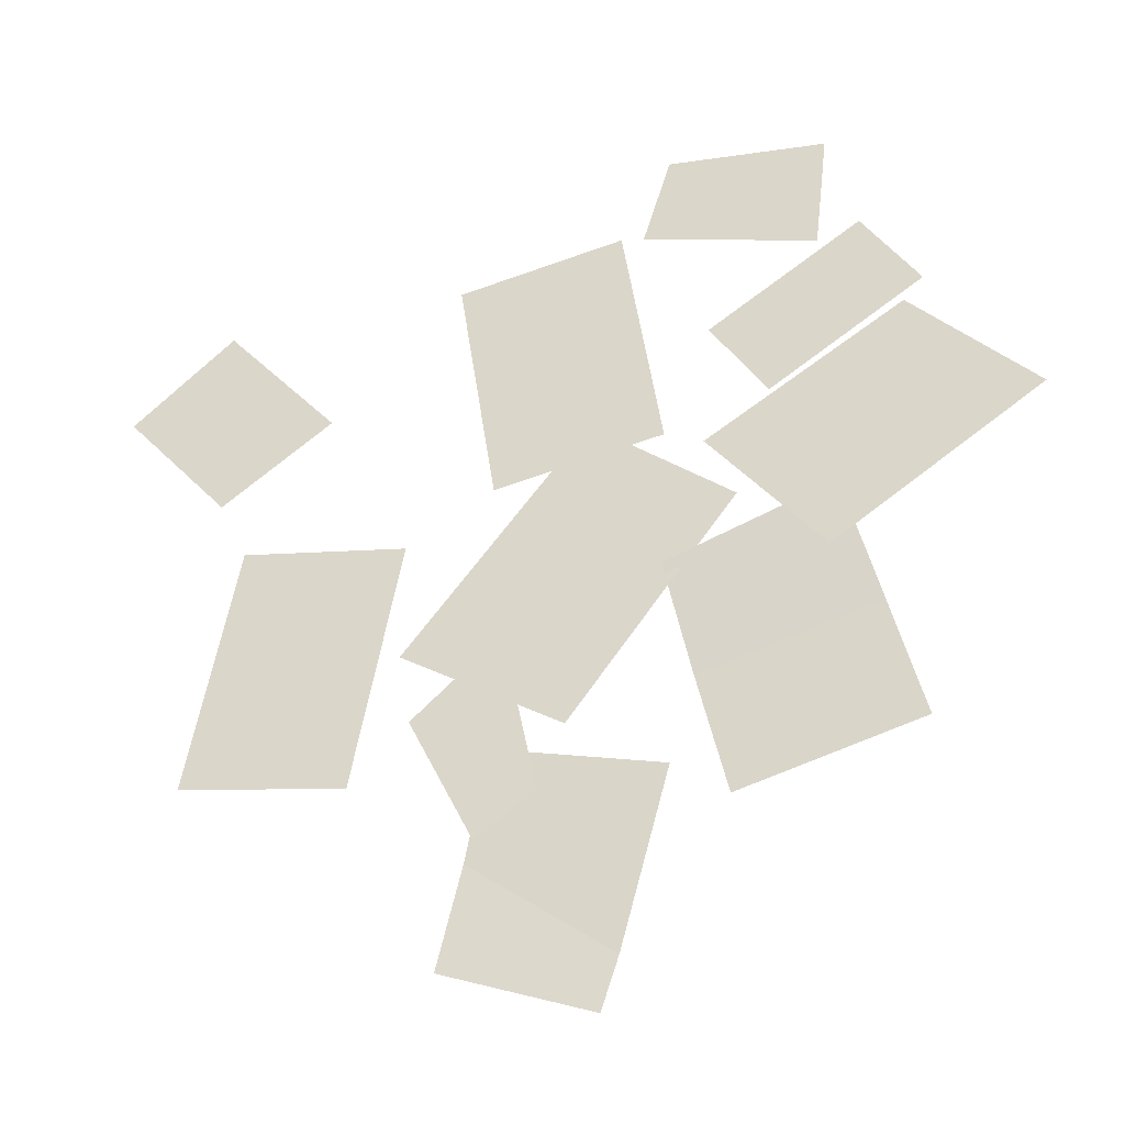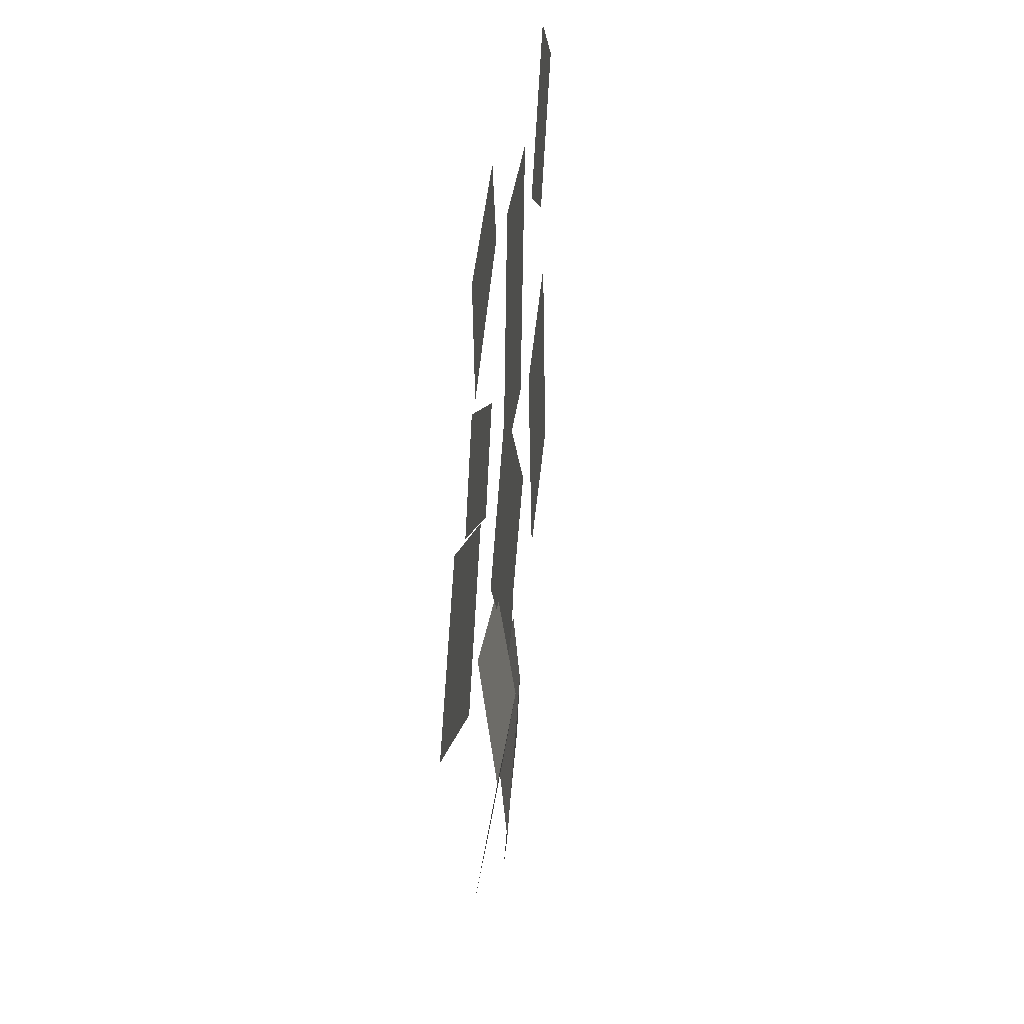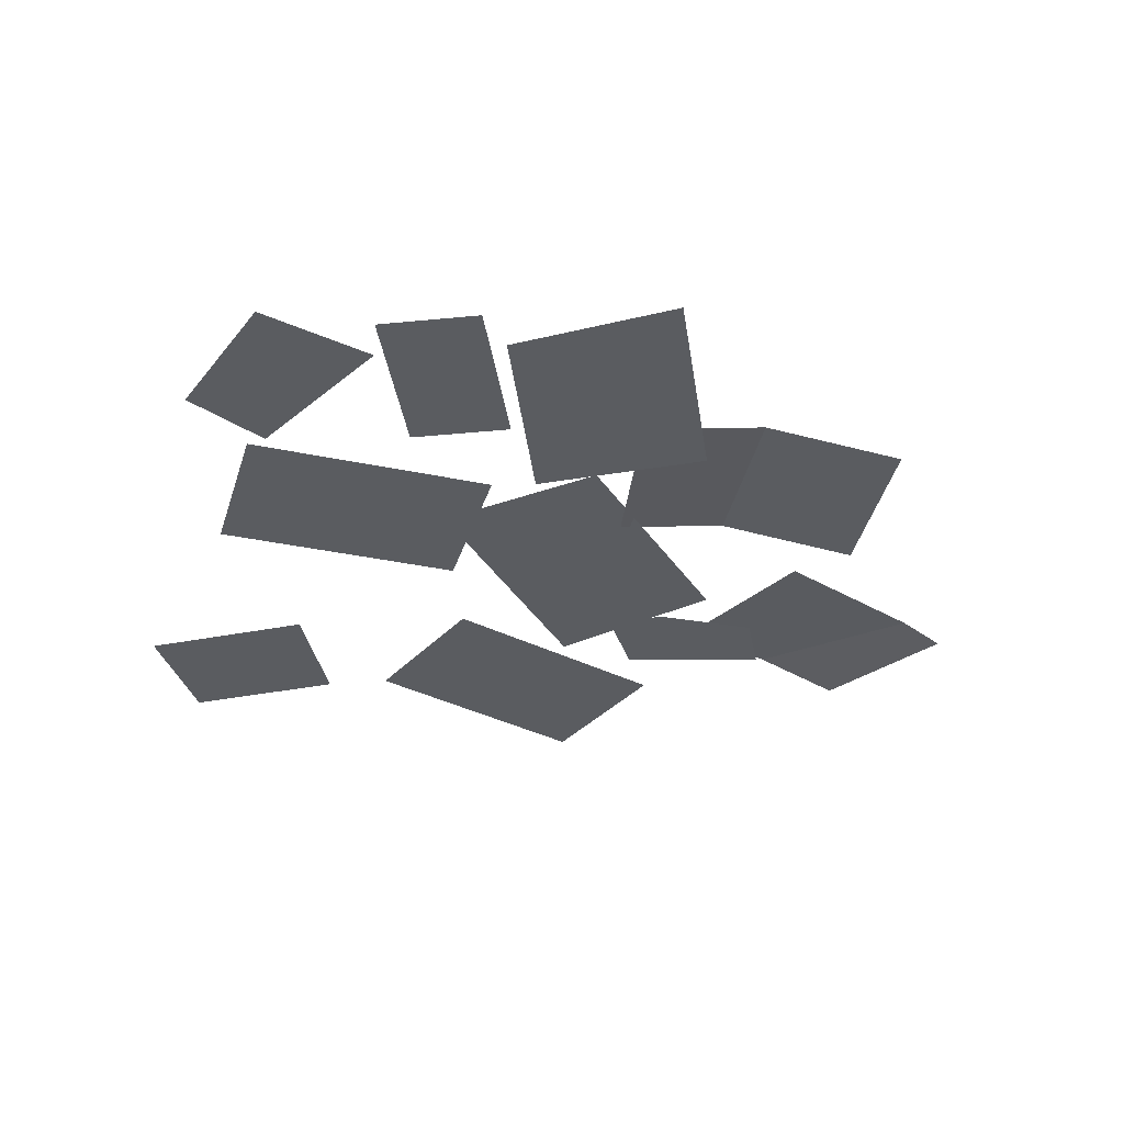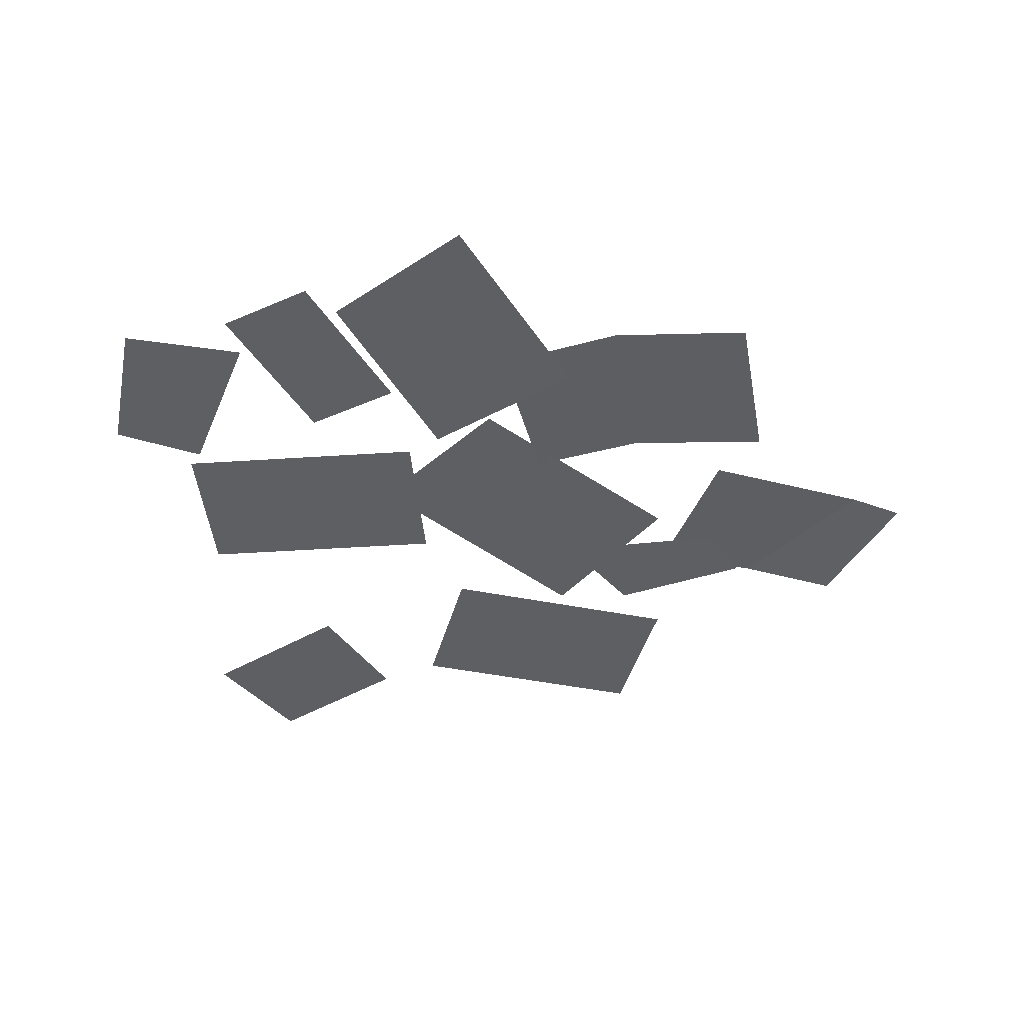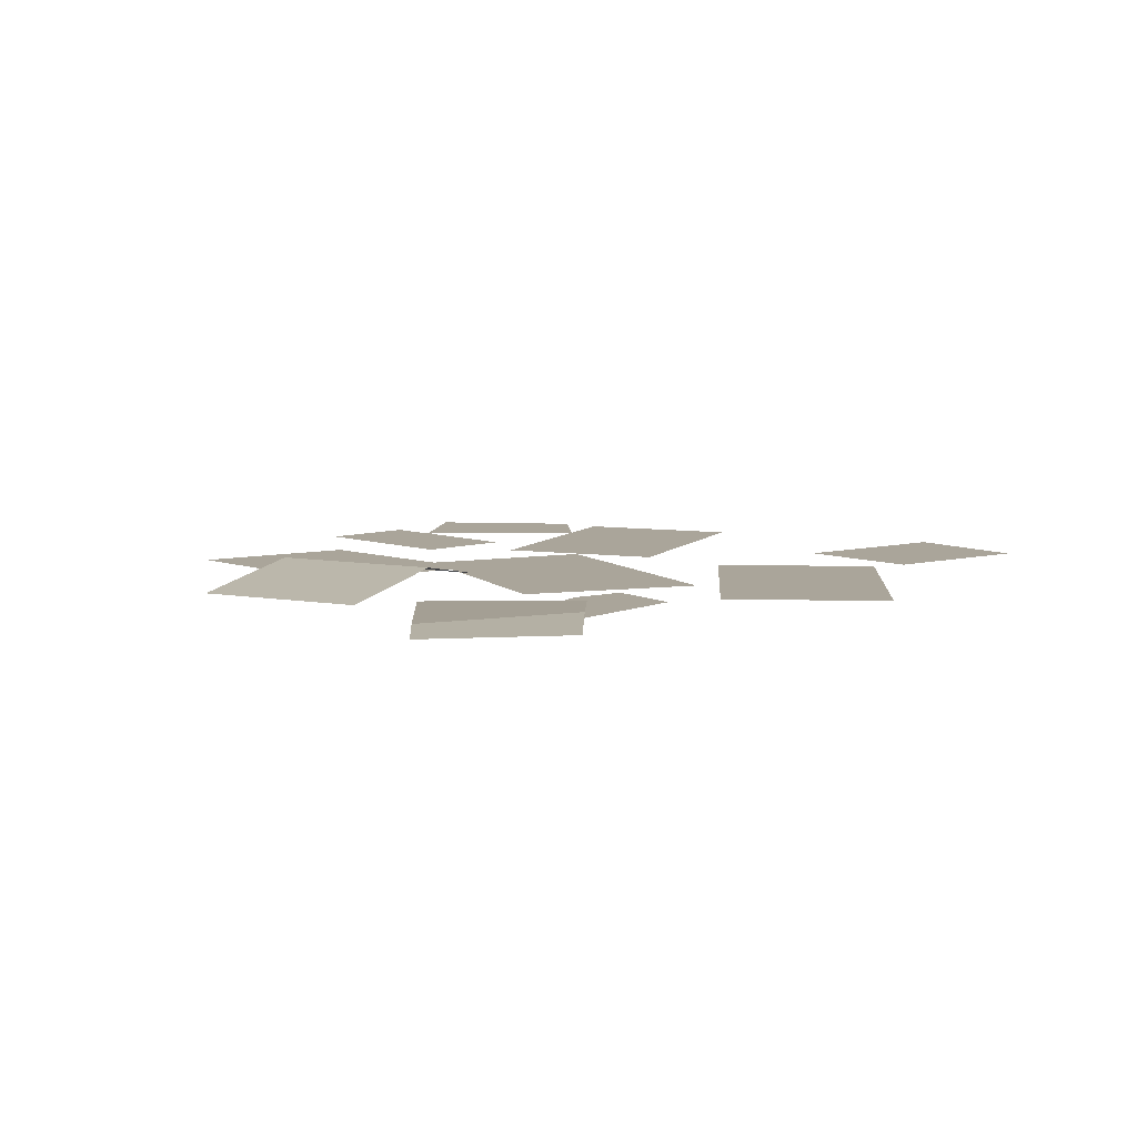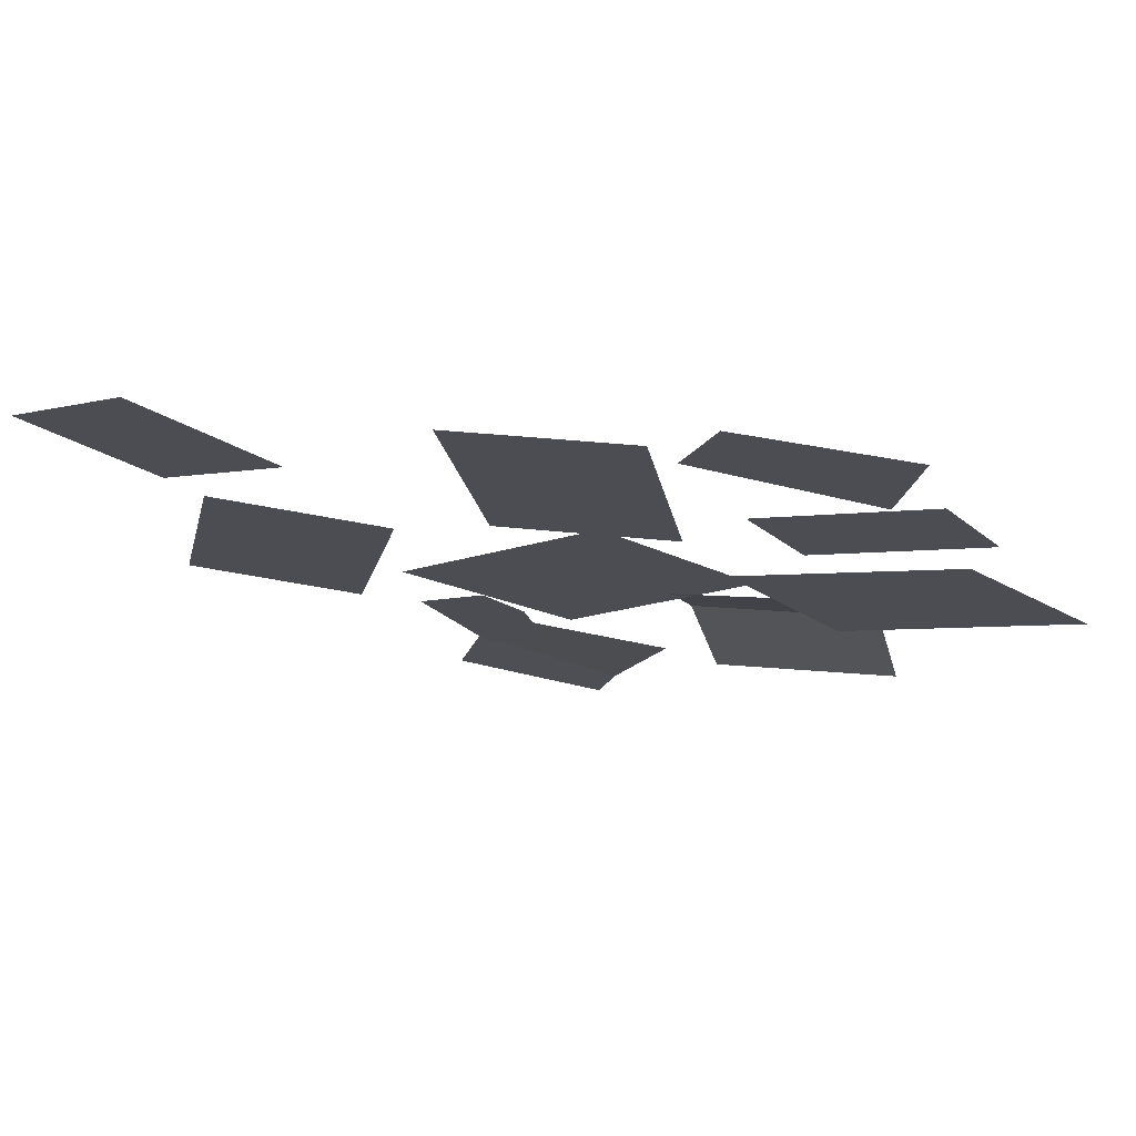
<metadata>
{"format":"obj","ext":"obj","renderer":"f3d","projection":"perspective","resolution":1024,"background":"white","views":[{"elev":-36.3,"azim":-161.6,"up":"+Y"},{"elev":37.8,"azim":-84.3,"up":"+Y"},{"elev":-33.8,"azim":-114.6,"up":"+Z"},{"elev":-40.4,"azim":-93.7,"up":"+Z"},{"elev":7.6,"azim":13.7,"up":"+Z"},{"elev":74.9,"azim":-172.7,"up":"+Y"}]}
</metadata>
<code>
v 71.22 41.18 4.299
v 55.1 21.79 4.299
v 55.64 54.18 4.298
v 38.3 33.4 4.298
v 2.181 -26.66 4.299
v 25.97 -11.06 4.299
v -22.46 5.581 4.299
v -1.469 22.66 4.298
v -50.67 36.88 4.299
v -27.77 22.46 4.298
v -42.37 50.06 4.298
v -19.47 35.64 4.298
v -46.2 -35.31 4.012
v -19.92 -41.74 4.012
v -36.53 4.249 4.012
v -11.62 -3.852 4.012
v -14.81 -20.86 7.12
v -41.1 -14.44 7.12
v -12.23 19.01 5.096
v 12.99 15.26 5.096
v -6.504 57.51 5.096
v 18.72 53.76 5.096
v 33.18 -30.22 5.096
v 58.24 -25.56 5.096
v 26.05 8.048 5.096
v 51.12 12.71 5.096
v -35.13 -7.175 2.539
v -18.55 14.21 2.539
v -65.89 12.66 2.539
v -47.95 31.86 2.539
v -10.27 55.72 4.023
v -36.14 47.77 4.023
v -14.56 69.67 4.023
v -38.31 66.56 4.023
v -2.442 -69.67 4.023
v 19.4 -60.63 4.023
v -12.06 -35.72 4.023
v 12.57 -28.74 4.023
v -4.739 -61.56 4.805
v 16.07 -45.09 4.805
v 14.57 -14.61 3.287
v 5.646 -36.75 3.287
v 8.787 -21.21 3.287
v 14.3 -42.73 3.287
v 23.83 -22.68 3.287
f 3 4 2 1
f 5 6 8 7
f 9 10 12 11
f 13 14 17 18
f 18 17 16 15
f 19 20 22 21
f 23 24 26 25
f 27 28 30 29
f 33 34 32 31
f 35 36 40 39
f 39 40 38 37
f 44 45 41 43 42

</code>
